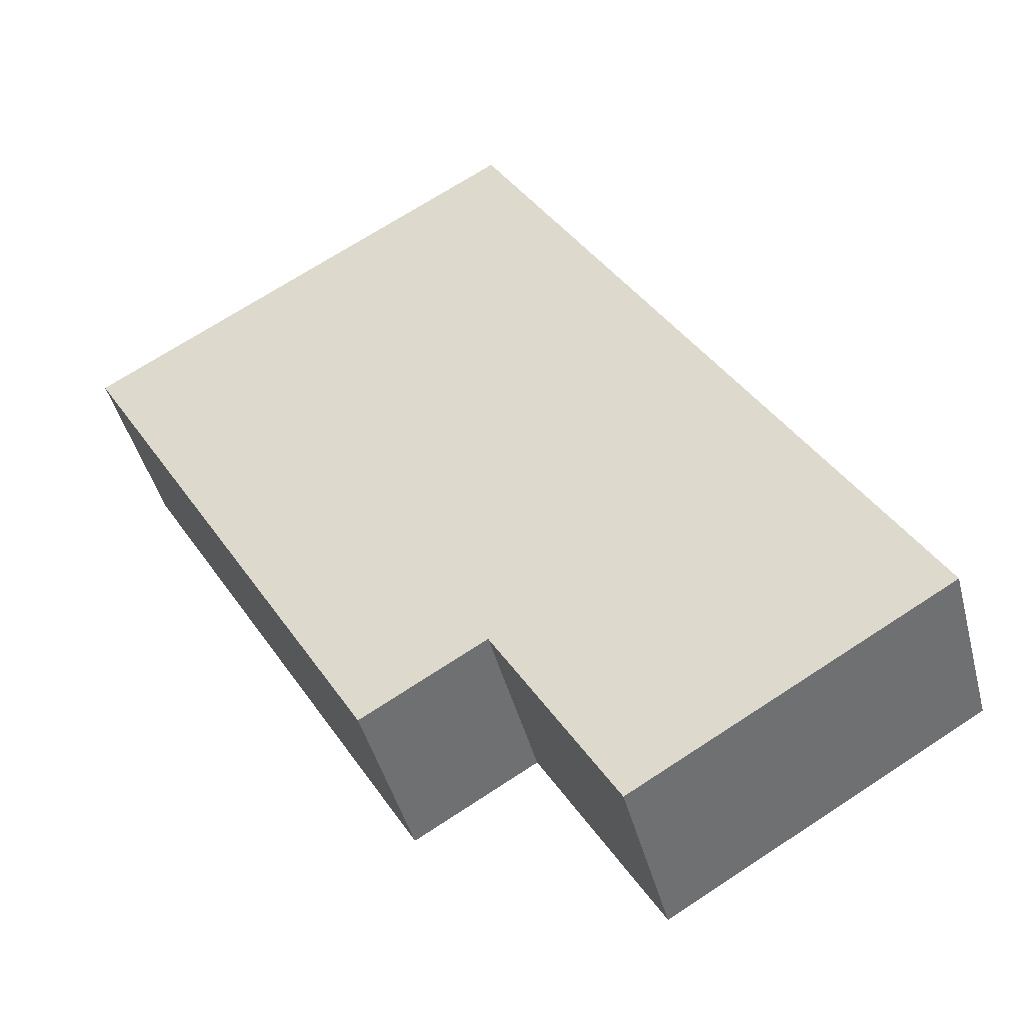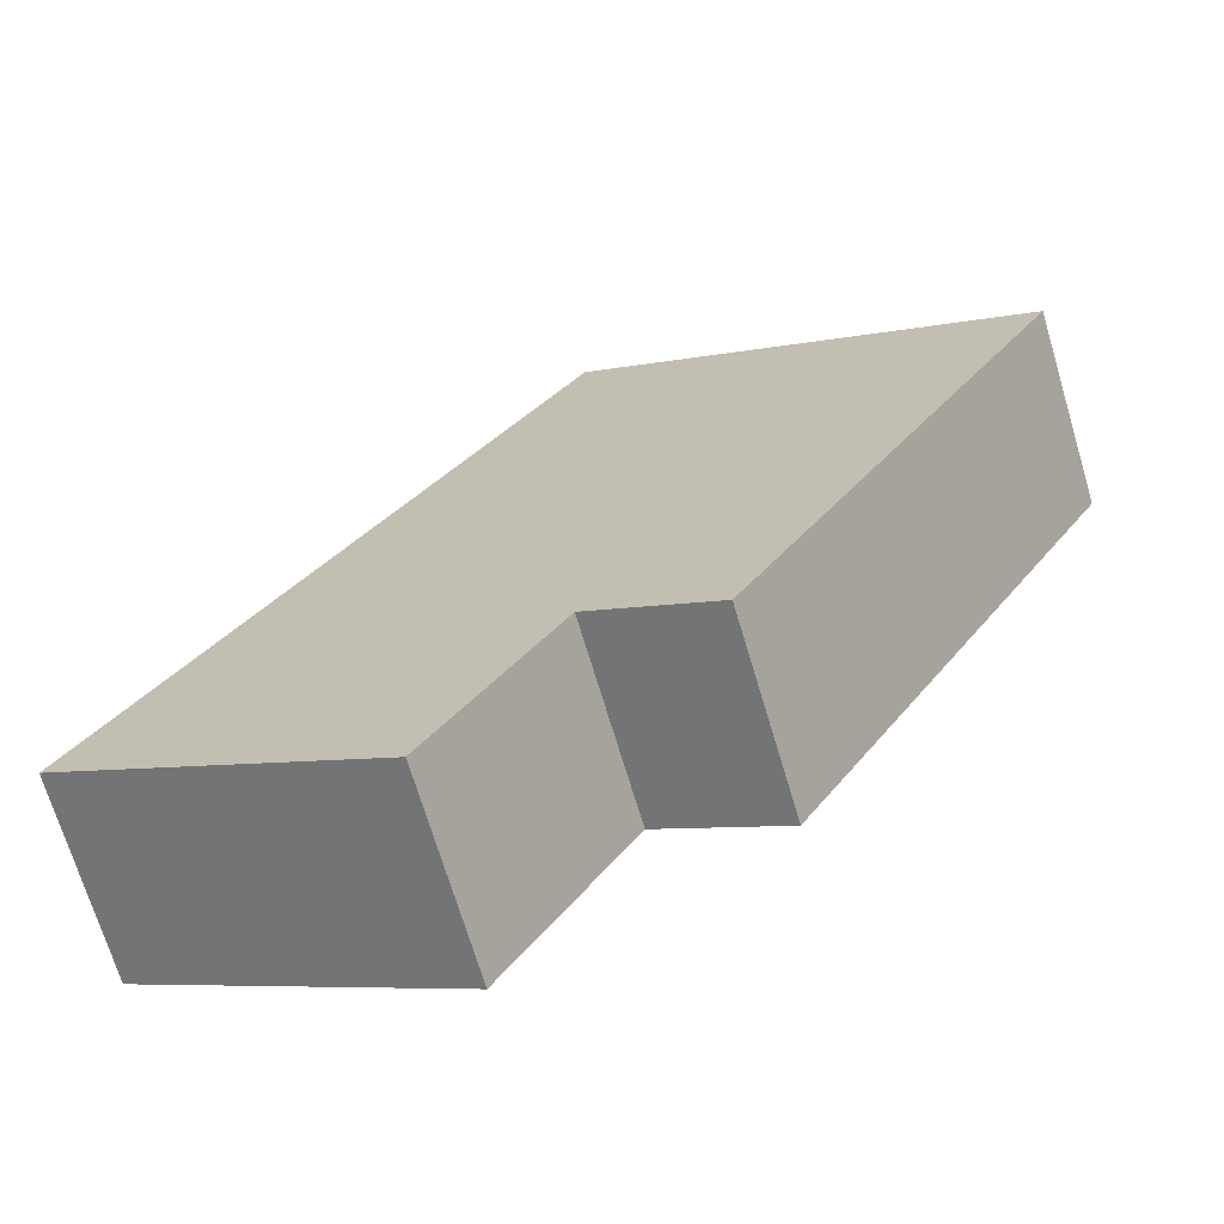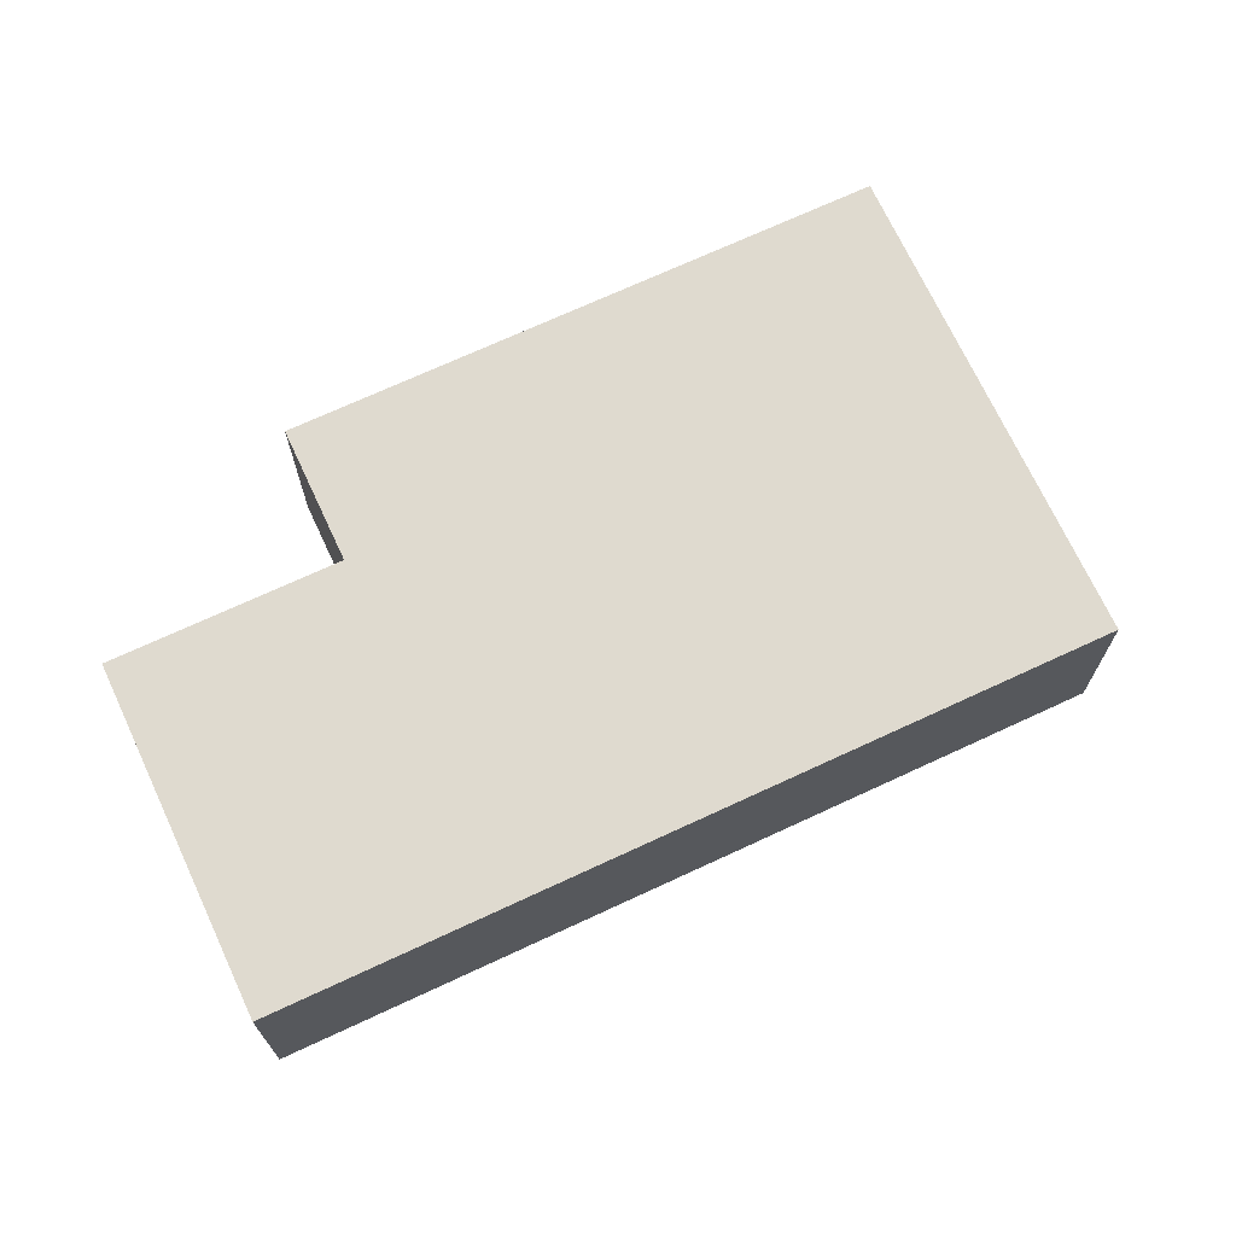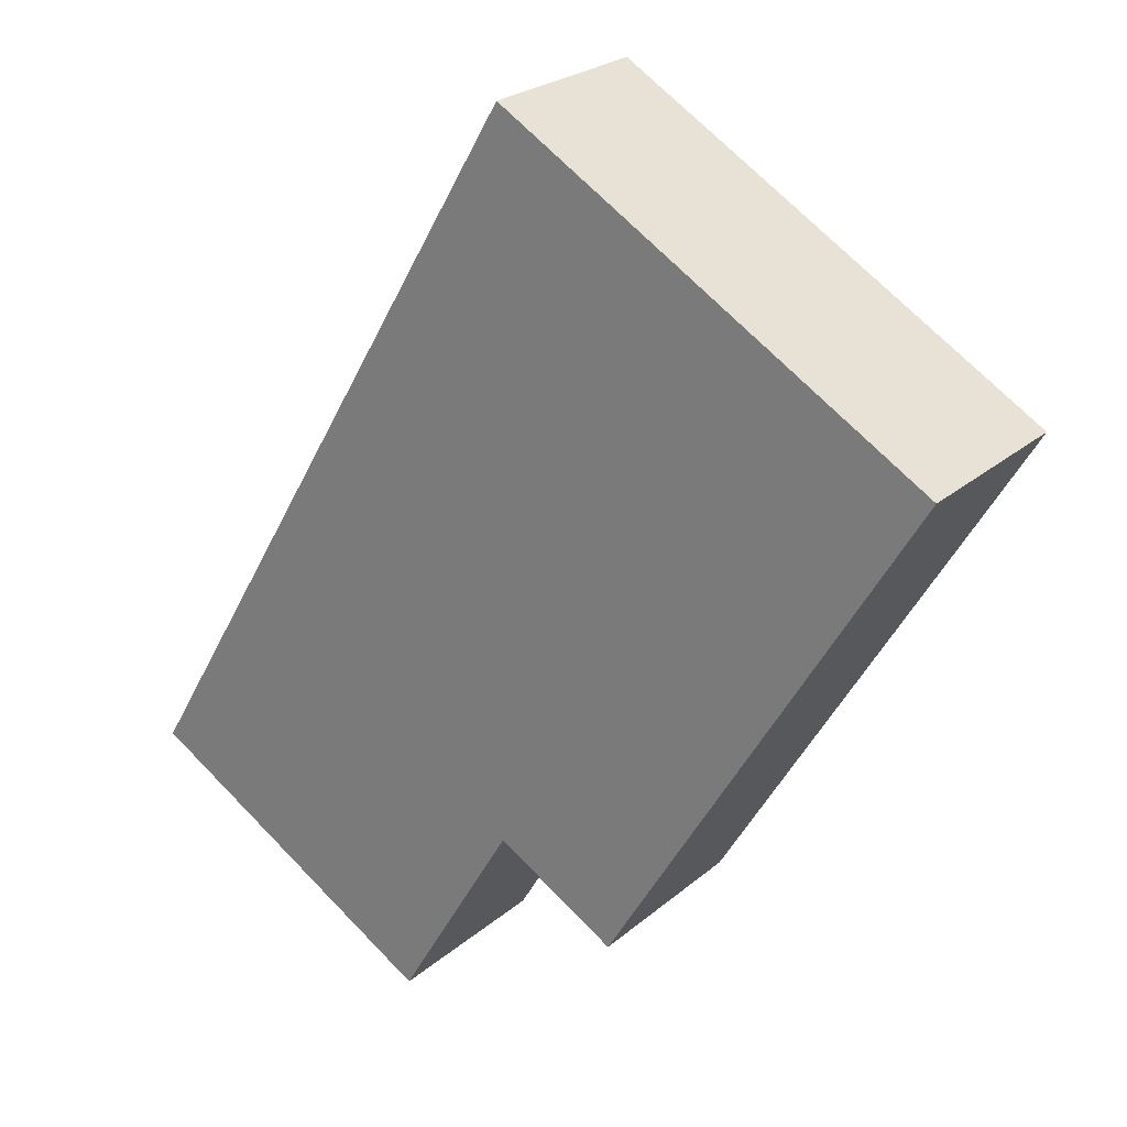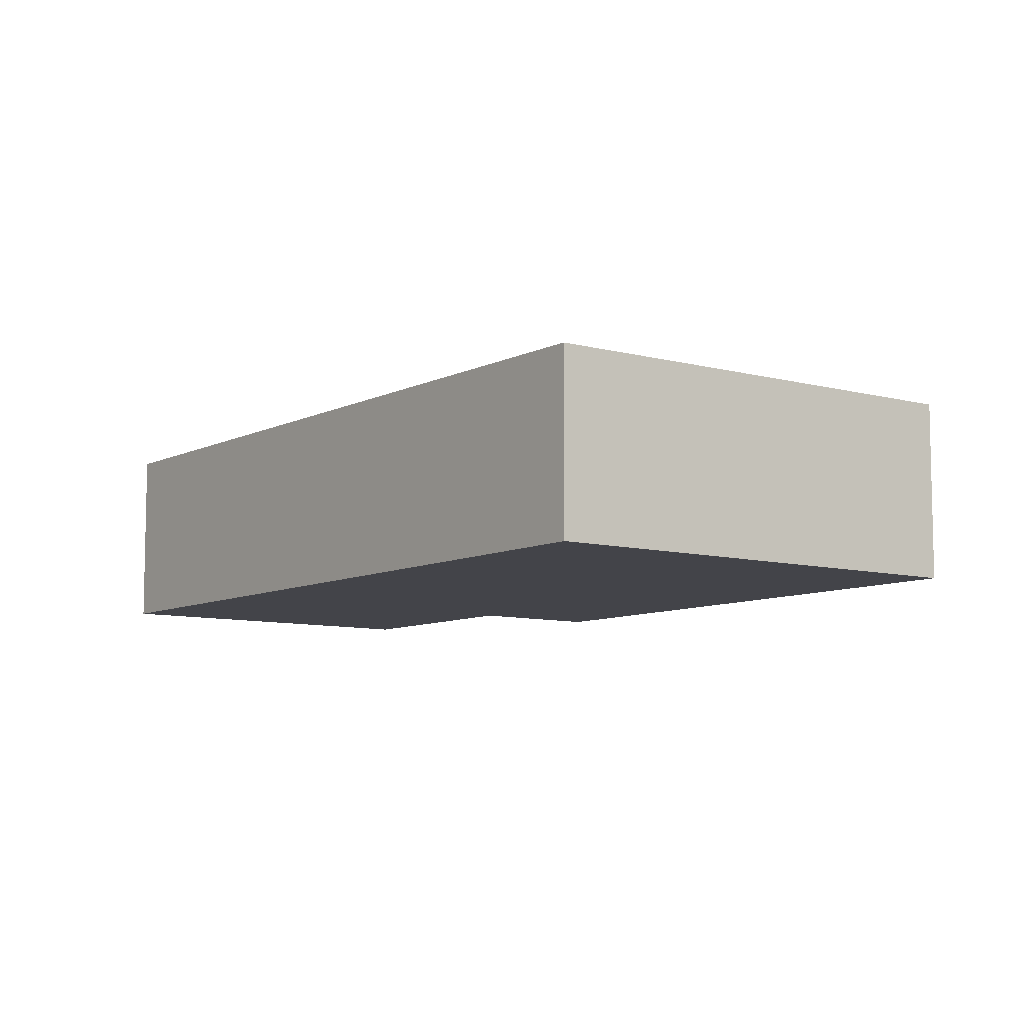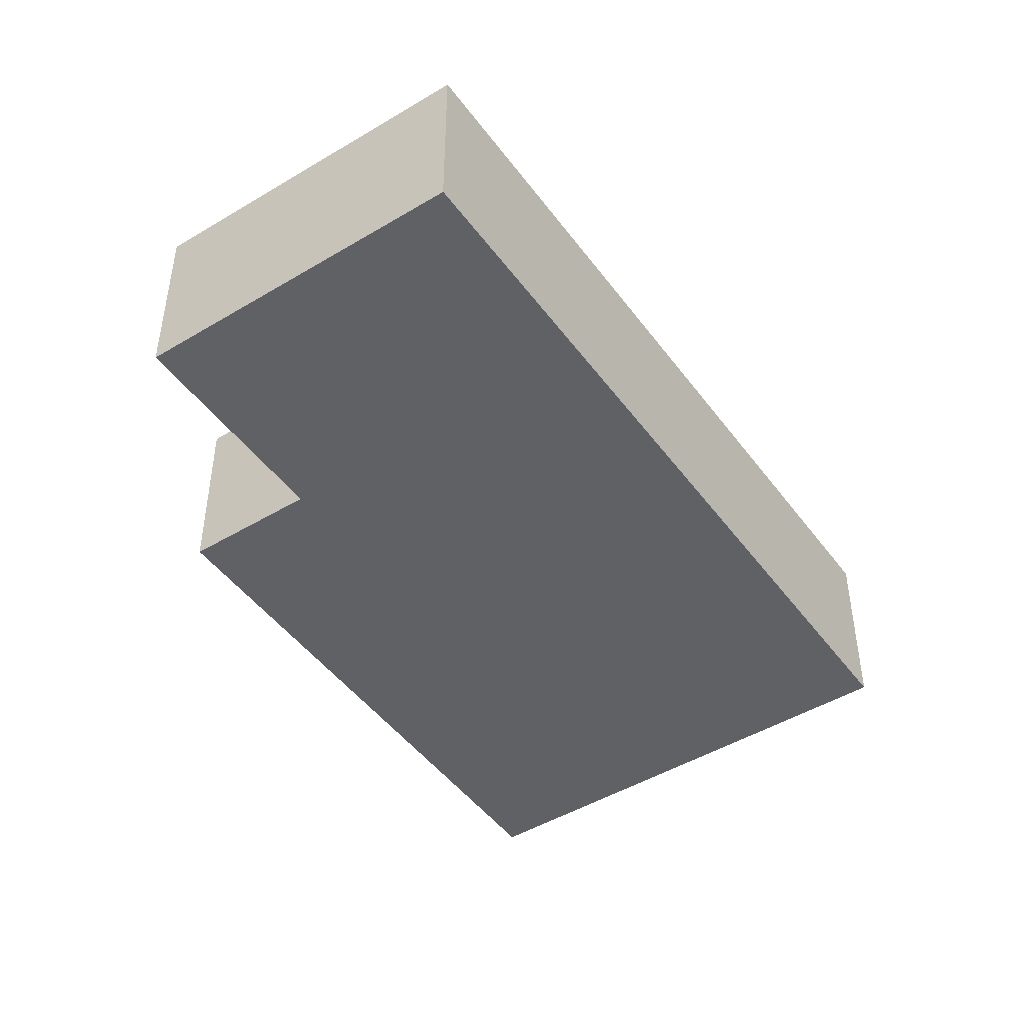
<metadata>
{"format":"obj","ext":"obj","renderer":"f3d","projection":"perspective","resolution":1024,"background":"white","views":[{"elev":-44.2,"azim":-165.7,"up":"+Z"},{"elev":-70.4,"azim":16.7,"up":"+Z"},{"elev":70.6,"azim":-84.4,"up":"+Y"},{"elev":24.5,"azim":36.3,"up":"+Z"},{"elev":-8.4,"azim":-6.1,"up":"+Y"},{"elev":-46.7,"azim":-115.1,"up":"+Y"}]}
</metadata>
<code>
v  0 2.36 1.445e-16
v  5.381 2.36 0.276
v  3.87 2.36 -2.284
v  5.4 2.36 9.149
v  5.993 2.36 8.799
v  10.2 2.36 6.315
v  10.8 2.36 5.965
v  6.906 2.36 -0.624
v  10.8 -3.653e-16 5.965
v  6.906 3.821e-17 -0.624
v  5.381 -1.69e-17 0.276
v  3.87 1.399e-16 -2.284
v  0 0 0
v  5.4 -5.602e-16 9.149
v  5.993 -5.388e-16 8.799
v  10.2 -3.867e-16 6.315
g defaultobject
f 1 2 3
f 2 1 4
f 2 4 5
f 2 5 6
f 2 6 7
f 7 8 2
f 9 8 7
f 8 9 10
f 11 3 2
f 3 11 12
f 10 2 8
f 2 10 11
f 12 1 3
f 1 12 13
f 13 4 1
f 4 13 14
f 14 5 4
f 5 14 6
f 6 14 15
f 6 15 16
f 6 16 7
f 7 16 9
f 12 14 13
f 14 12 11
f 14 11 10
f 14 10 15
f 15 10 16
f 16 10 9

</code>
